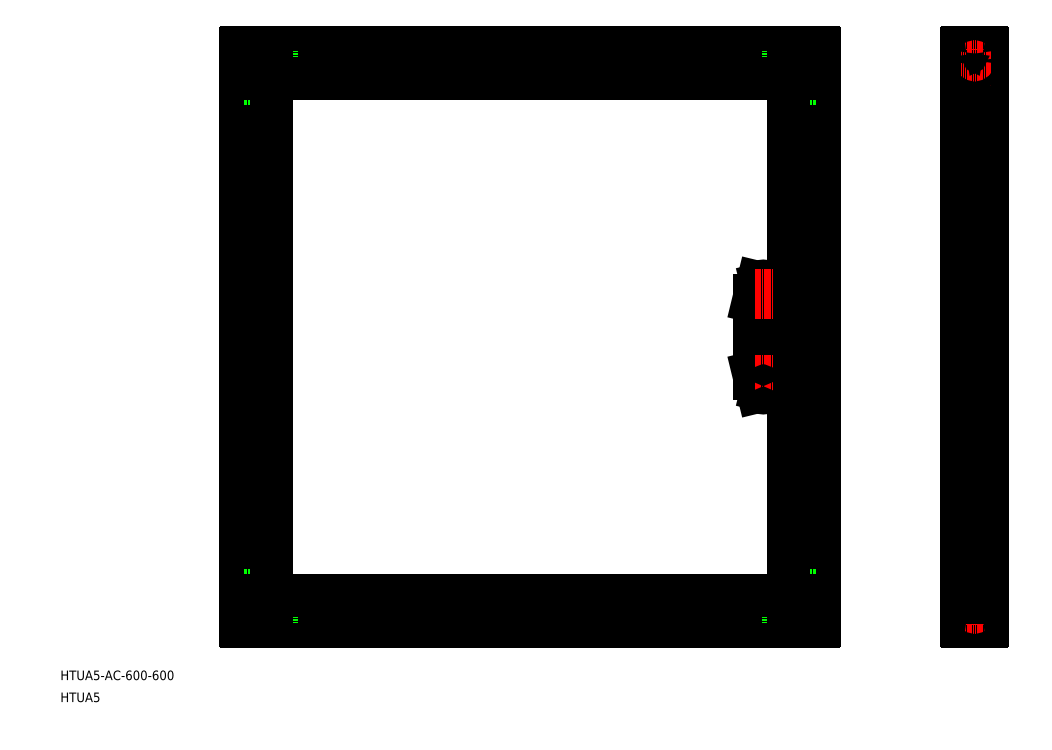
<metadata>
{"format":"dxf","ext":"dxf","renderer":"ezdxf+matplotlib","layout":"modelspace","background":"white","min_lineweight":24,"dpi":150}
</metadata>
<code>
0
SECTION
2
ENTITIES
0
TEXT
8
0
10
-46.91
20
17.17
30
0
40
10
1
HTUA5-AC-600-600
0
TEXT
8
0
10
-46.91
20
-5.904
30
0
40
10
1
HTUA5
0
LINE
8
0
10
147.2
20
77.44
30
0
11
745.2
21
77.44
31
0
0
LINE
8
0
10
146.2
20
78.44
30
0
11
146.2
21
676.4
31
0
0
LINE
8
0
10
746.2
20
78.44
30
0
11
746.2
21
676.4
31
0
0
LINE
8
0
10
746.2
20
78.44
30
0
11
746.2
21
162.3
31
0
0
LINE
8
0
10
147.2
20
677.4
30
0
11
745.2
21
677.4
31
0
0
LINE
8
0
10
171.2
20
97.44
30
0
11
721.2
21
97.44
31
0
0
LINE
8
0
10
171.2
20
102.4
30
0
11
721.2
21
102.4
31
0
0
LINE
8
0
10
171.2
20
657.4
30
0
11
721.2
21
657.4
31
0
0
LINE
8
0
10
171.2
20
652.4
30
0
11
721.2
21
652.4
31
0
0
LINE
8
0
10
166.2
20
102.4
30
0
11
166.2
21
652.4
31
0
0
LINE
8
0
10
726.2
20
102.4
30
0
11
726.2
21
652.4
31
0
0
LINE
8
0
10
721.2
20
102.4
30
0
11
721.2
21
652.4
31
0
0
LINE
8
0
10
171.2
20
102.4
30
0
11
171.2
21
652.4
31
0
0
LINE
8
0
10
903.2
20
102.4
30
0
11
923.2
21
102.4
31
0
0
LINE
8
0
10
916.1
20
107.4
30
0
11
910.3
21
107.4
31
0
0
LINE
8
0
10
904.2
20
77.44
30
0
11
922.2
21
77.44
31
0
0
LINE
8
0
10
903.2
20
102.4
30
0
11
903.2
21
78.44
31
0
0
LINE
8
0
10
923.2
20
102.4
30
0
11
923.2
21
78.44
31
0
0
LINE
8
CENTER
10
913.2
20
112.3
30
0
11
913.2
21
73.69
31
0
0
LINE
8
0
10
910.3
20
107.4
30
0
11
910.3
21
102.4
31
0
0
LINE
8
0
10
916.1
20
107.4
30
0
11
916.1
21
102.4
31
0
0
LINE
8
CENTER
10
899.1
20
87.44
30
0
11
930.8
21
87.44
31
0
0
ARC
8
0
10
904.2
20
78.44
30
0
40
1
50
180
51
270
0
ARC
8
0
10
922.2
20
78.44
30
0
40
1
50
270
51
0
0
CIRCLE
8
0
10
913.2
20
87.44
30
0
40
4.5
0
CIRCLE
8
0
10
913.2
20
87.44
30
0
40
2.55
0
LINE
8
0
10
903.2
20
102.4
30
0
11
903.2
21
652.4
31
0
0
LINE
8
0
10
910.2
20
102.4
30
0
11
910.2
21
652.4
31
0
0
LINE
8
0
10
923.2
20
102.4
30
0
11
923.2
21
652.4
31
0
0
LINE
8
0
10
916.2
20
102.4
30
0
11
916.2
21
652.4
31
0
0
LINE
8
0
10
903.2
20
652.4
30
0
11
923.2
21
652.4
31
0
0
LINE
8
0
10
916.1
20
647.4
30
0
11
910.3
21
647.4
31
0
0
LINE
8
0
10
904.2
20
677.4
30
0
11
922.2
21
677.4
31
0
0
LINE
8
0
10
903.2
20
652.4
30
0
11
903.2
21
676.4
31
0
0
LINE
8
0
10
923.2
20
652.4
30
0
11
923.2
21
676.4
31
0
0
LINE
8
CENTER
10
913.2
20
642.6
30
0
11
913.2
21
681.2
31
0
0
LINE
8
0
10
910.3
20
647.4
30
0
11
910.3
21
652.4
31
0
0
LINE
8
0
10
916.1
20
647.4
30
0
11
916.1
21
652.4
31
0
0
LINE
8
CENTER
10
899.1
20
667.4
30
0
11
930.8
21
667.4
31
0
0
ARC
8
0
10
904.2
20
676.4
30
0
40
1
50
90
51
180
0
ARC
8
0
10
922.2
20
676.4
30
0
40
1
50
0
51
90
0
CIRCLE
8
0
10
913.2
20
667.4
30
0
40
4.5
0
CIRCLE
8
0
10
913.2
20
667.4
30
0
40
2.55
0
LINE
8
CENTER
10
156.2
20
642.6
30
0
11
156.2
21
681.2
31
0
0
LINE
8
CENTER
10
179.3
20
667.4
30
0
11
142.7
21
667.4
31
0
0
LINE
8
0
10
146.2
20
652.4
30
0
11
146.2
21
676.4
31
0
0
LINE
8
0
10
147.2
20
677.4
30
0
11
171.2
21
677.4
31
0
0
LINE
8
0
10
176.2
20
677.4
30
0
11
176.2
21
671.9
31
0
0
LINE
8
0
10
176.2
20
671.9
30
0
11
171.2
21
671.9
31
0
0
LINE
8
0
10
151.7
20
647.4
30
0
11
151.7
21
652.4
31
0
0
LINE
8
0
10
171.2
20
652.4
30
0
11
146.2
21
652.4
31
0
0
LINE
8
0
10
171.2
20
677.4
30
0
11
171.2
21
652.4
31
0
0
LINE
8
0
10
151.7
20
647.4
30
0
11
146.2
21
647.4
31
0
0
ARC
8
0
10
147.2
20
676.4
30
0
40
1
50
90
51
180
0
LINE
8
0
10
171.2
20
657.4
30
0
11
168.2
21
657.4
31
0
0
LINE
8
0
10
166.2
20
652.4
30
0
11
166.2
21
655.4
31
0
0
LINE
8
0
10
168.2
20
657.4
30
0
11
168.2
21
652.4
31
0
0
ARC
8
0
10
168.2
20
655.4
30
0
40
2
50
90
51
180
0
LINE
8
CENTER
10
736.2
20
642.6
30
0
11
736.2
21
681.2
31
0
0
LINE
8
CENTER
10
713.1
20
667.4
30
0
11
749.7
21
667.4
31
0
0
LINE
8
0
10
746.2
20
652.4
30
0
11
746.2
21
676.4
31
0
0
LINE
8
0
10
745.2
20
677.4
30
0
11
721.2
21
677.4
31
0
0
LINE
8
0
10
716.2
20
677.4
30
0
11
716.2
21
671.9
31
0
0
LINE
8
0
10
716.2
20
671.9
30
0
11
721.2
21
671.9
31
0
0
LINE
8
0
10
740.7
20
647.4
30
0
11
740.7
21
652.4
31
0
0
LINE
8
0
10
721.2
20
652.4
30
0
11
746.2
21
652.4
31
0
0
LINE
8
0
10
721.2
20
677.4
30
0
11
721.2
21
652.4
31
0
0
LINE
8
0
10
740.7
20
647.4
30
0
11
746.2
21
647.4
31
0
0
ARC
8
0
10
745.2
20
676.4
30
0
40
1
50
0
51
90
0
LINE
8
0
10
721.2
20
657.4
30
0
11
724.2
21
657.4
31
0
0
LINE
8
0
10
726.2
20
652.4
30
0
11
726.2
21
655.4
31
0
0
LINE
8
0
10
724.2
20
657.4
30
0
11
724.2
21
652.4
31
0
0
ARC
8
0
10
724.2
20
655.4
30
0
40
2
50
0
51
90
0
LINE
8
CENTER
10
736.2
20
112.3
30
0
11
736.2
21
73.69
31
0
0
LINE
8
CENTER
10
713.1
20
87.44
30
0
11
749.7
21
87.44
31
0
0
LINE
8
0
10
746.2
20
102.4
30
0
11
746.2
21
78.44
31
0
0
LINE
8
0
10
745.2
20
77.44
30
0
11
721.2
21
77.44
31
0
0
LINE
8
0
10
716.2
20
77.44
30
0
11
716.2
21
82.94
31
0
0
LINE
8
0
10
716.2
20
82.94
30
0
11
721.2
21
82.94
31
0
0
LINE
8
0
10
740.7
20
107.4
30
0
11
740.7
21
102.4
31
0
0
LINE
8
0
10
721.2
20
102.4
30
0
11
746.2
21
102.4
31
0
0
LINE
8
0
10
721.2
20
77.44
30
0
11
721.2
21
102.4
31
0
0
LINE
8
0
10
740.7
20
107.4
30
0
11
746.2
21
107.4
31
0
0
ARC
8
0
10
745.2
20
78.44
30
0
40
1
50
270
51
0
0
LINE
8
0
10
721.2
20
97.44
30
0
11
724.2
21
97.44
31
0
0
LINE
8
0
10
726.2
20
102.4
30
0
11
726.2
21
99.44
31
0
0
LINE
8
0
10
724.2
20
97.44
30
0
11
724.2
21
102.4
31
0
0
ARC
8
0
10
724.2
20
99.44
30
0
40
2
50
270
51
0
0
LINE
8
CENTER
10
156.2
20
112.3
30
0
11
156.2
21
73.69
31
0
0
LINE
8
CENTER
10
179.3
20
87.44
30
0
11
142.7
21
87.44
31
0
0
LINE
8
0
10
146.2
20
102.4
30
0
11
146.2
21
78.44
31
0
0
LINE
8
0
10
147.2
20
77.44
30
0
11
171.2
21
77.44
31
0
0
LINE
8
0
10
176.2
20
77.44
30
0
11
176.2
21
82.94
31
0
0
LINE
8
0
10
176.2
20
82.94
30
0
11
171.2
21
82.94
31
0
0
LINE
8
0
10
151.7
20
107.4
30
0
11
151.7
21
102.4
31
0
0
LINE
8
0
10
171.2
20
102.4
30
0
11
146.2
21
102.4
31
0
0
LINE
8
0
10
171.2
20
77.44
30
0
11
171.2
21
102.4
31
0
0
LINE
8
0
10
151.7
20
107.4
30
0
11
146.2
21
107.4
31
0
0
ARC
8
0
10
147.2
20
78.44
30
0
40
1
50
180
51
270
0
LINE
8
0
10
171.2
20
97.44
30
0
11
168.2
21
97.44
31
0
0
LINE
8
0
10
166.2
20
102.4
30
0
11
166.2
21
99.44
31
0
0
LINE
8
0
10
168.2
20
97.44
30
0
11
168.2
21
102.4
31
0
0
ARC
8
0
10
168.2
20
99.44
30
0
40
2
50
180
51
270
0
LINE
8
CENTER
10
691.2
20
439
30
0
11
691.2
21
315.9
31
0
0
LINE
8
0
10
697.2
20
417.4
30
0
11
697.2
21
337.4
31
0
0
LINE
8
0
10
685.2
20
417.4
30
0
11
685.2
21
337.4
31
0
0
LINE
8
0
10
685.2
20
417.4
30
0
11
688.3
21
430.3
31
0
0
LINE
8
0
10
697.2
20
417.4
30
0
11
694.1
21
430.3
31
0
0
ARC
8
0
10
691.2
20
429.4
30
0
40
3
50
16.75
51
163.3
0
LINE
8
CENTER
10
701.2
20
422.4
30
0
11
681.2
21
422.4
31
0
0
LINE
8
0
10
685.2
20
337.4
30
0
11
688.3
21
324.6
31
0
0
LINE
8
0
10
697.2
20
337.4
30
0
11
694.1
21
324.6
31
0
0
LINE
8
CENTER
10
701.2
20
332.4
30
0
11
681.2
21
332.4
31
0
0
ARC
8
0
10
691.2
20
325.4
30
0
40
3
50
196.7
51
343.3
0
VIEWPORT
8
0
10
5.614
20
3.902
30
0
40
12.37
41
9.401
68
     1
69
     1
0
VIEWPORT
8
0
10
5.614
20
3.902
30
0
40
8.982
41
6.243
68
     2
69
     2
0
ENDSEC
0
EOF

</code>
